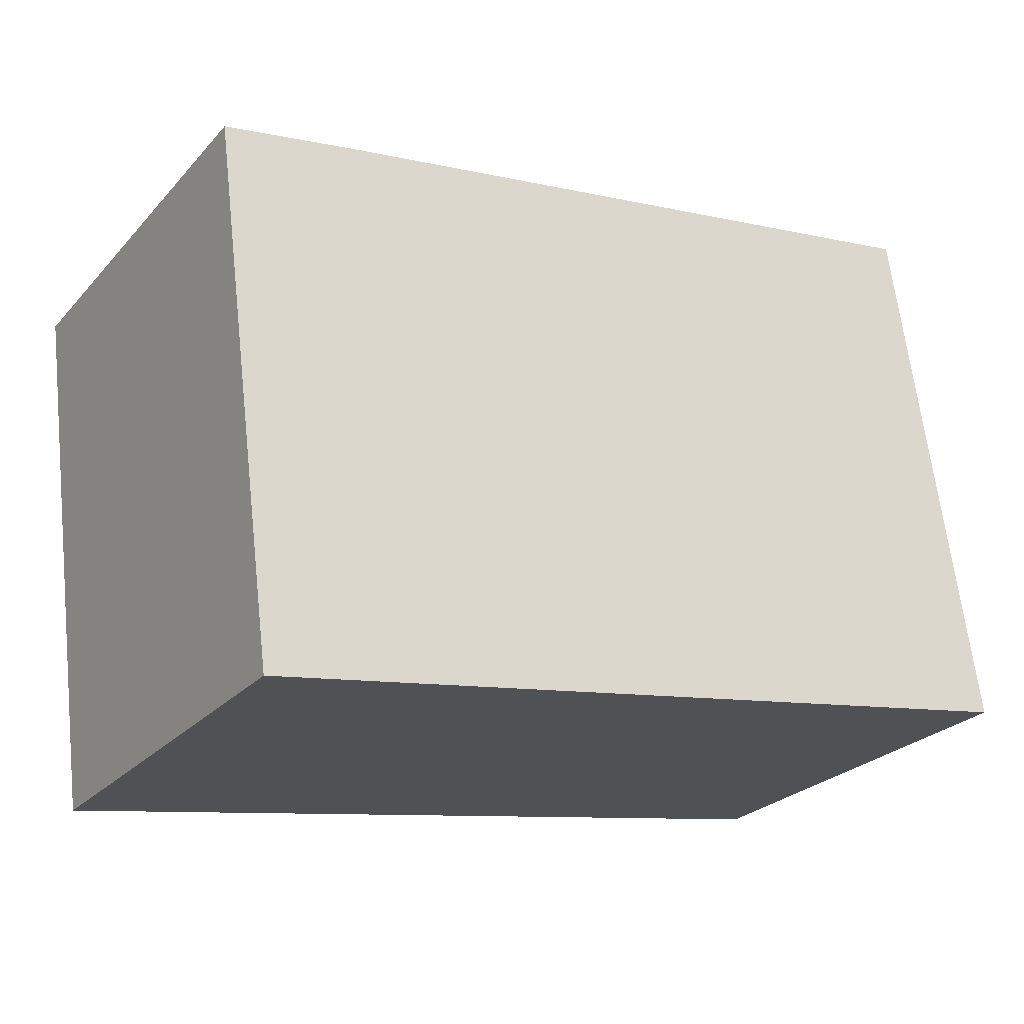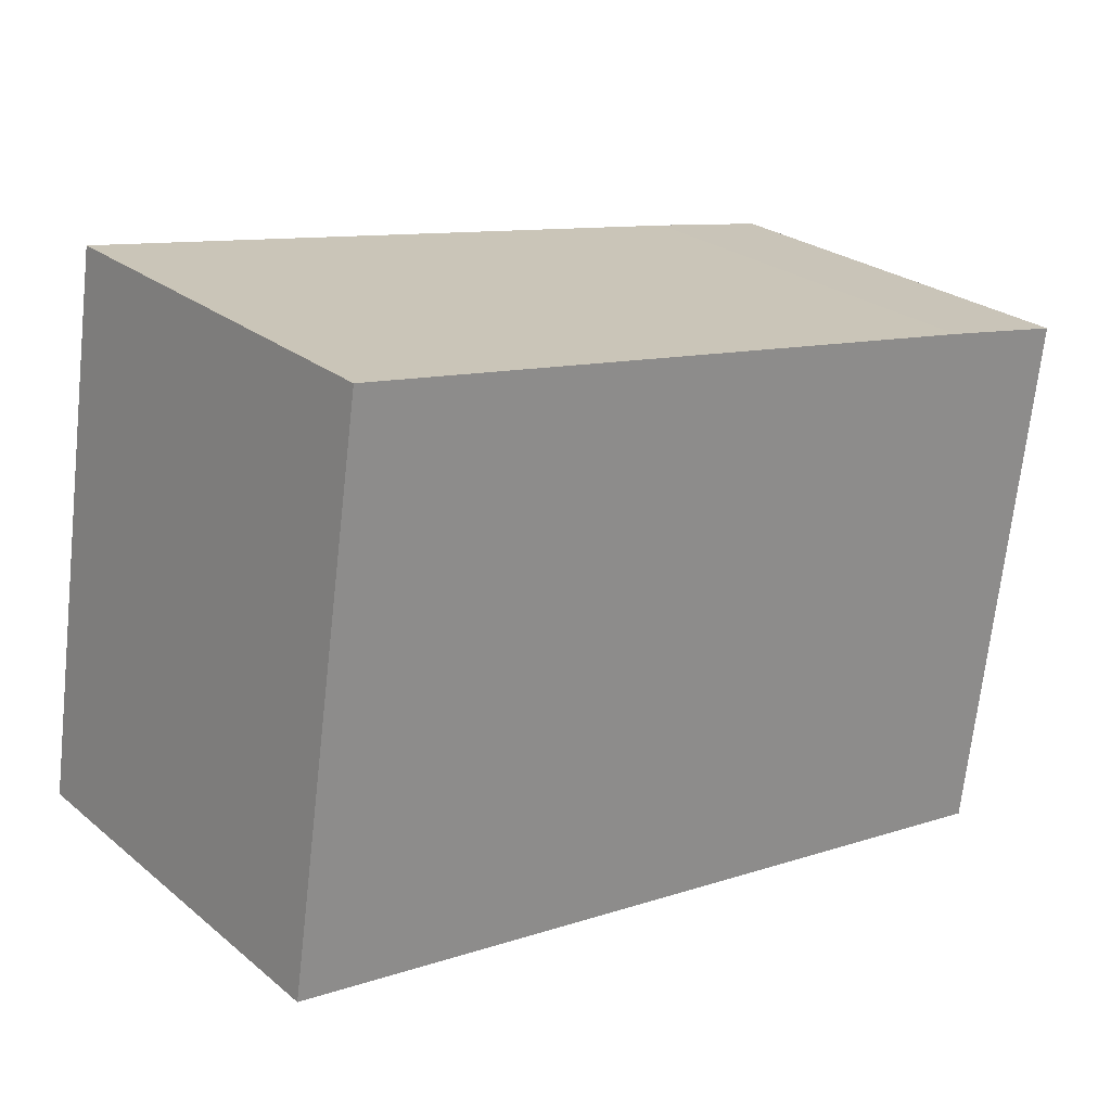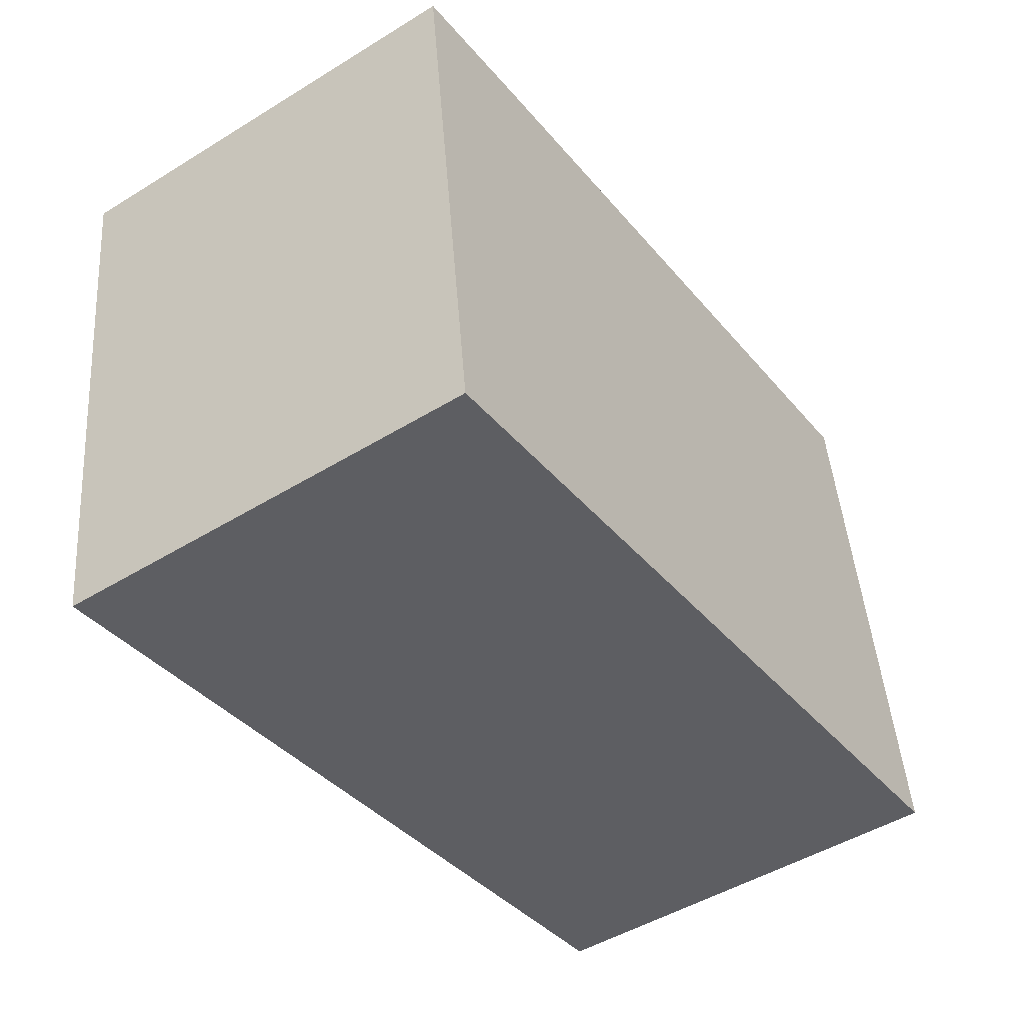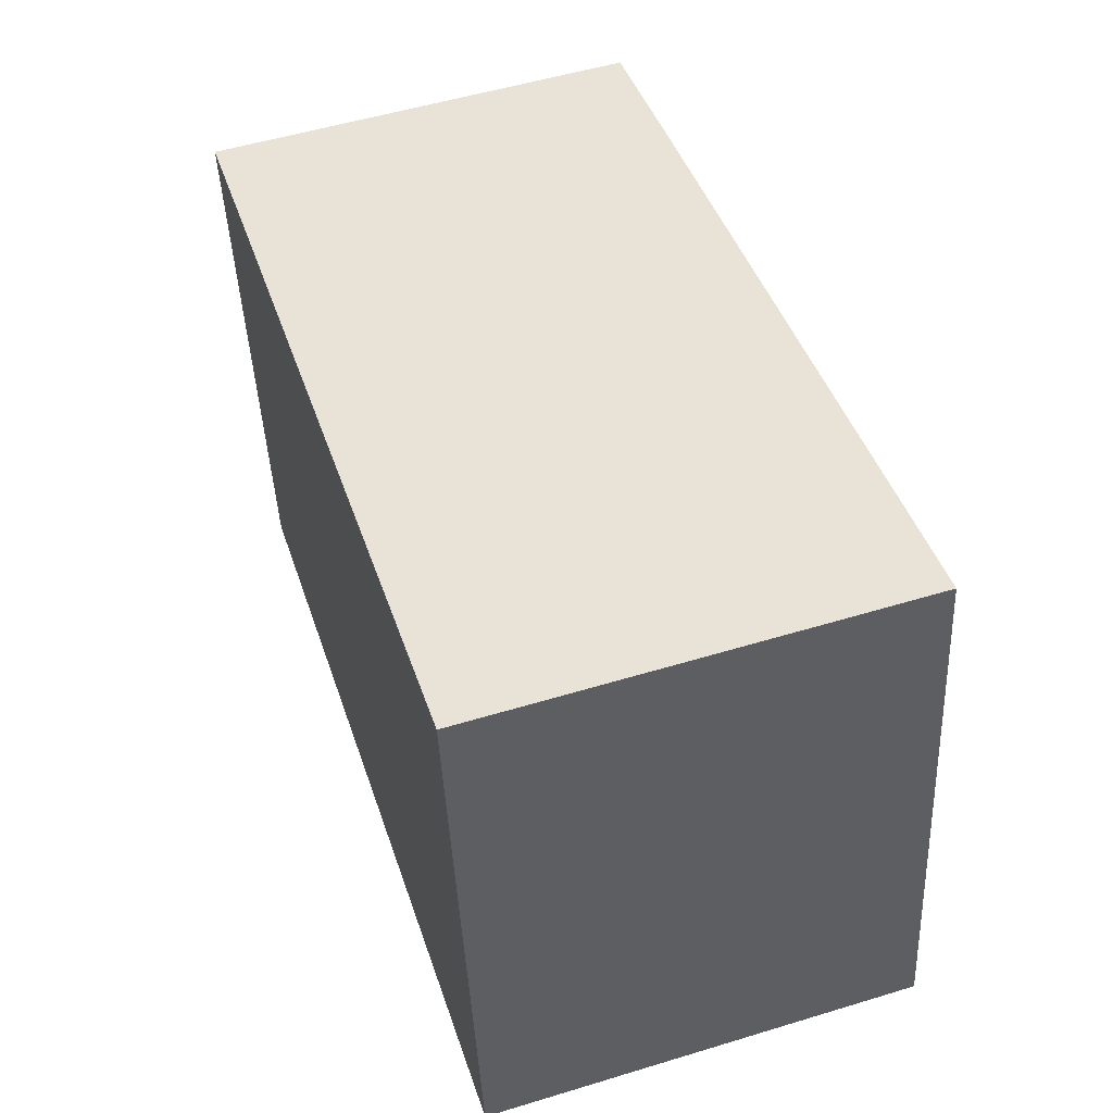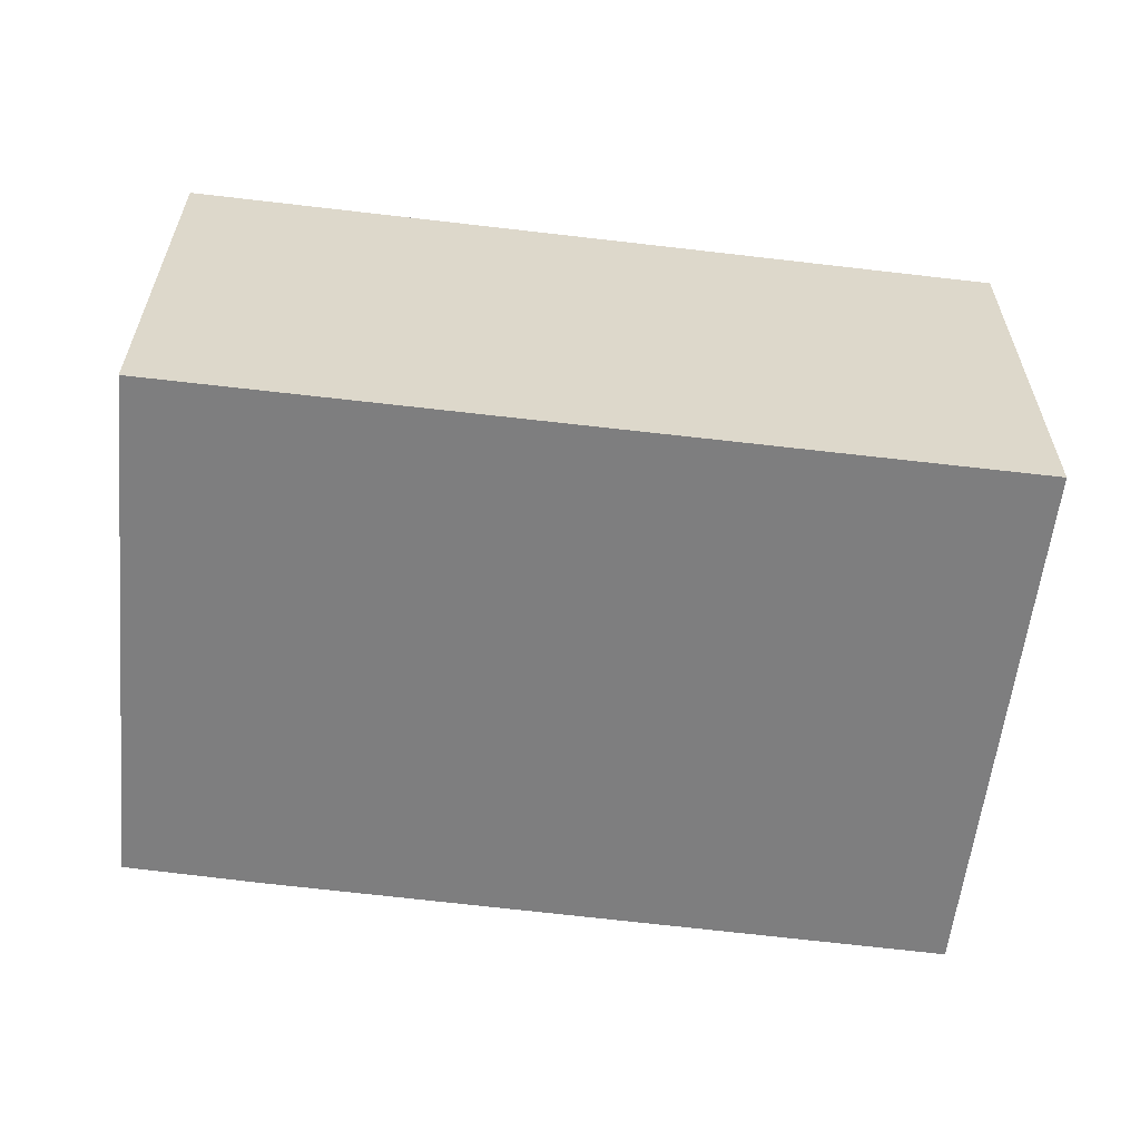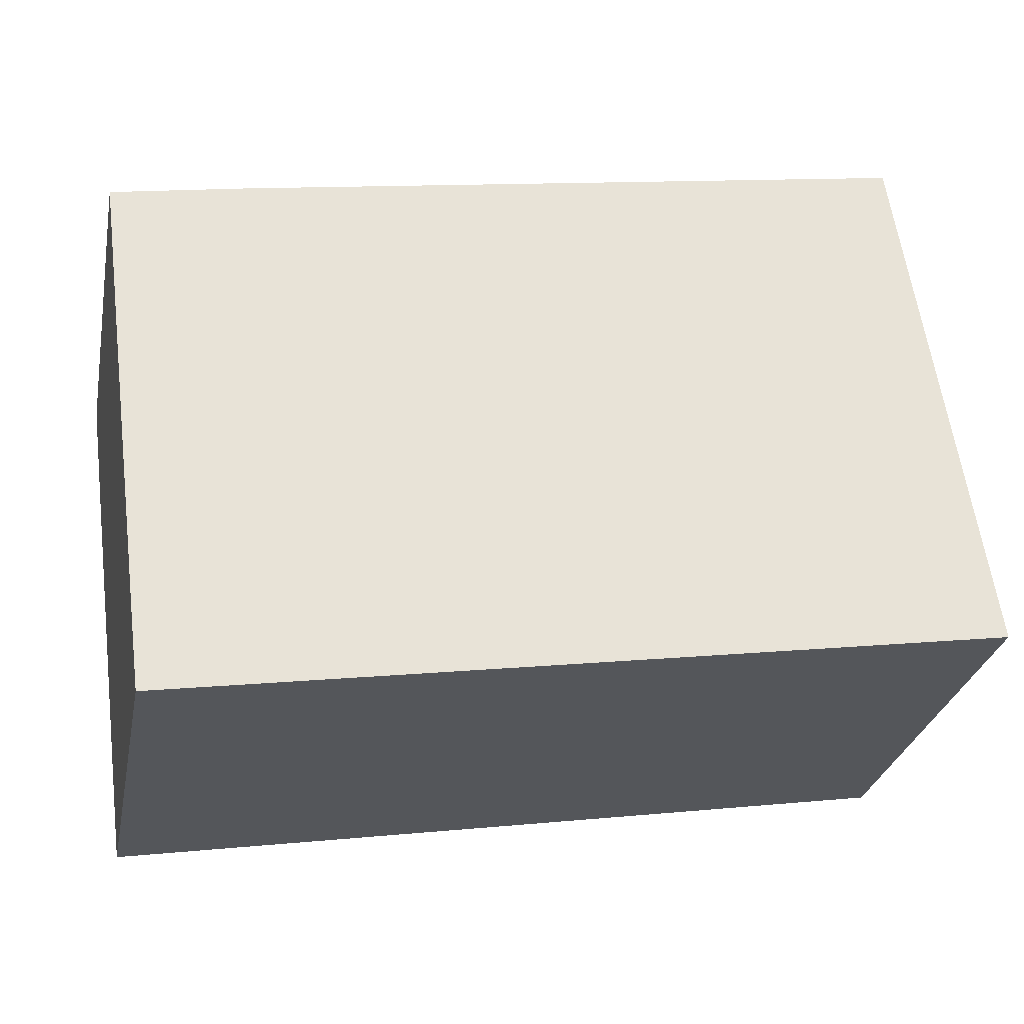
<metadata>
{"format":"obj","ext":"obj","renderer":"f3d","projection":"perspective","resolution":1024,"background":"white","views":[{"elev":-25.7,"azim":148.2,"up":"+Z"},{"elev":25.6,"azim":-38.2,"up":"+Z"},{"elev":-48.0,"azim":124.6,"up":"+Z"},{"elev":53.3,"azim":-108.0,"up":"+Z"},{"elev":-59.4,"azim":-178.0,"up":"+Y"},{"elev":-28.9,"azim":168.8,"up":"+Z"}]}
</metadata>
<code>
v  16.49 8.589 -2.583
v  16.72 8.589 -1.032
v  16.52 8.589 -2.588
v  0 8.589 5.259e-16
v  17.59 8.589 5.646
v  17.9 8.589 8.065
v  15.24 8.589 8.55
v  1.625 8.589 10.85
v  16.52 1.585e-16 -2.588
v  0 0 0
v  16.49 1.582e-16 -2.583
v  1.625 -6.645e-16 10.85
v  15.24 -5.235e-16 8.55
v  17.9 -4.938e-16 8.065
v  17.59 -3.457e-16 5.646
v  16.72 6.319e-17 -1.032
g defaultobject
f 1 2 3
f 2 1 4
f 2 4 5
f 5 4 6
f 6 4 7
f 7 4 8
f 9 1 3
f 1 9 4
f 4 9 10
f 10 9 11
f 10 8 4
f 8 10 12
f 12 7 8
f 7 12 13
f 7 13 6
f 6 13 14
f 14 5 6
f 5 14 2
f 2 14 15
f 2 15 3
f 3 15 16
f 3 16 9
f 10 13 12
f 13 10 14
f 14 10 15
f 15 10 16
f 16 10 11
f 16 11 9

</code>
